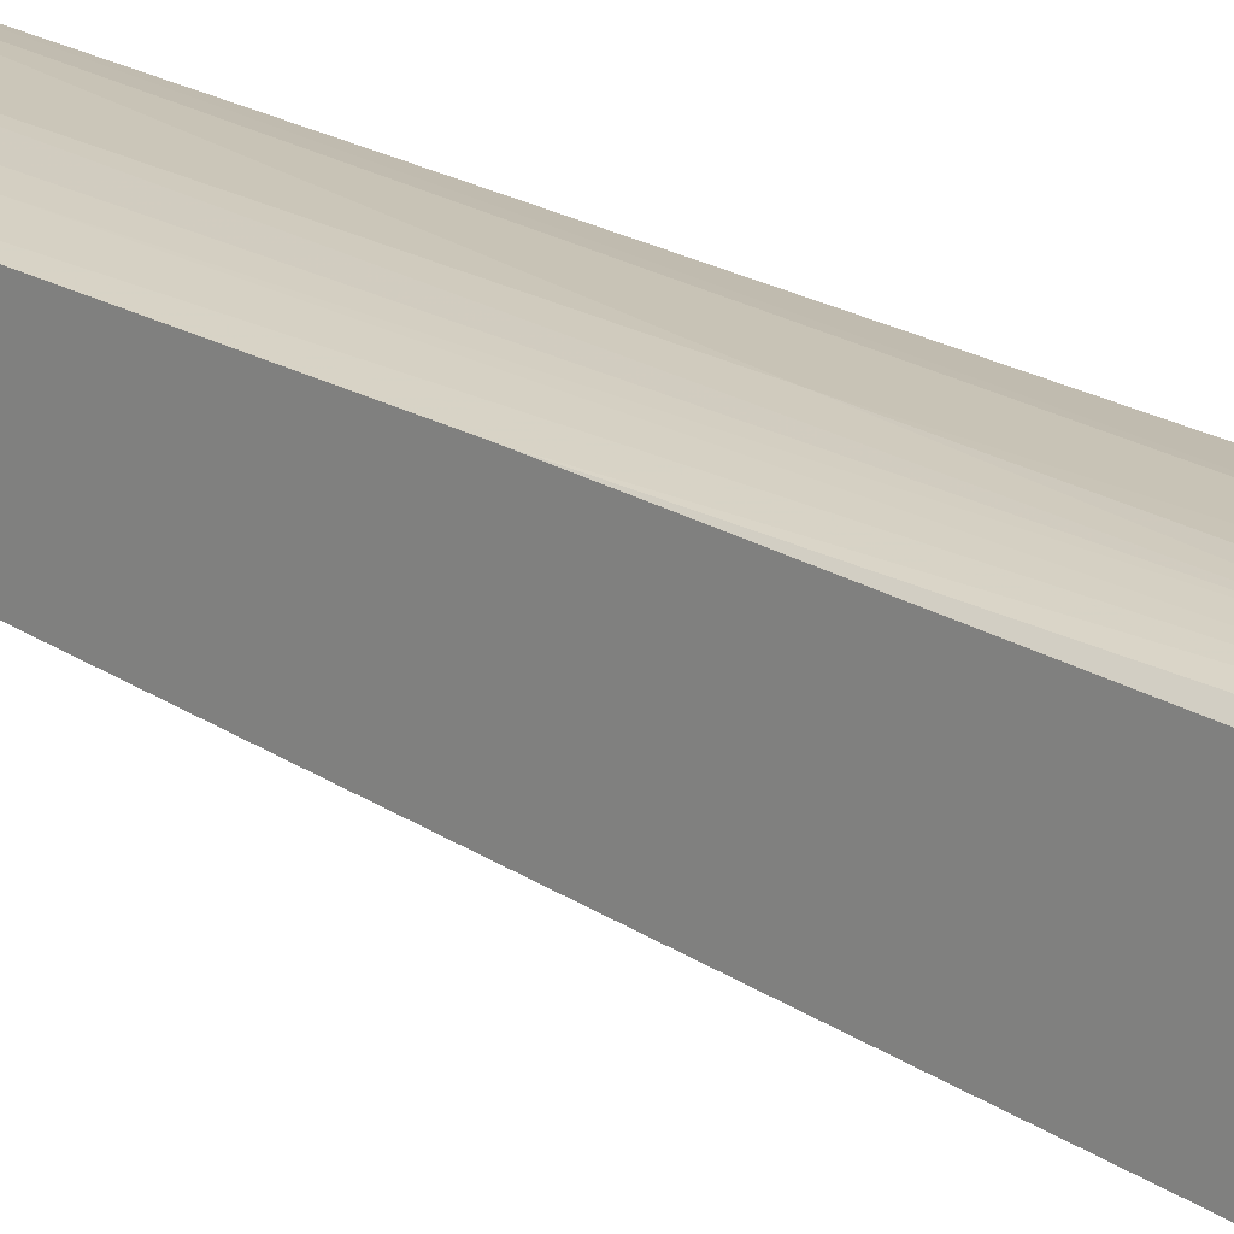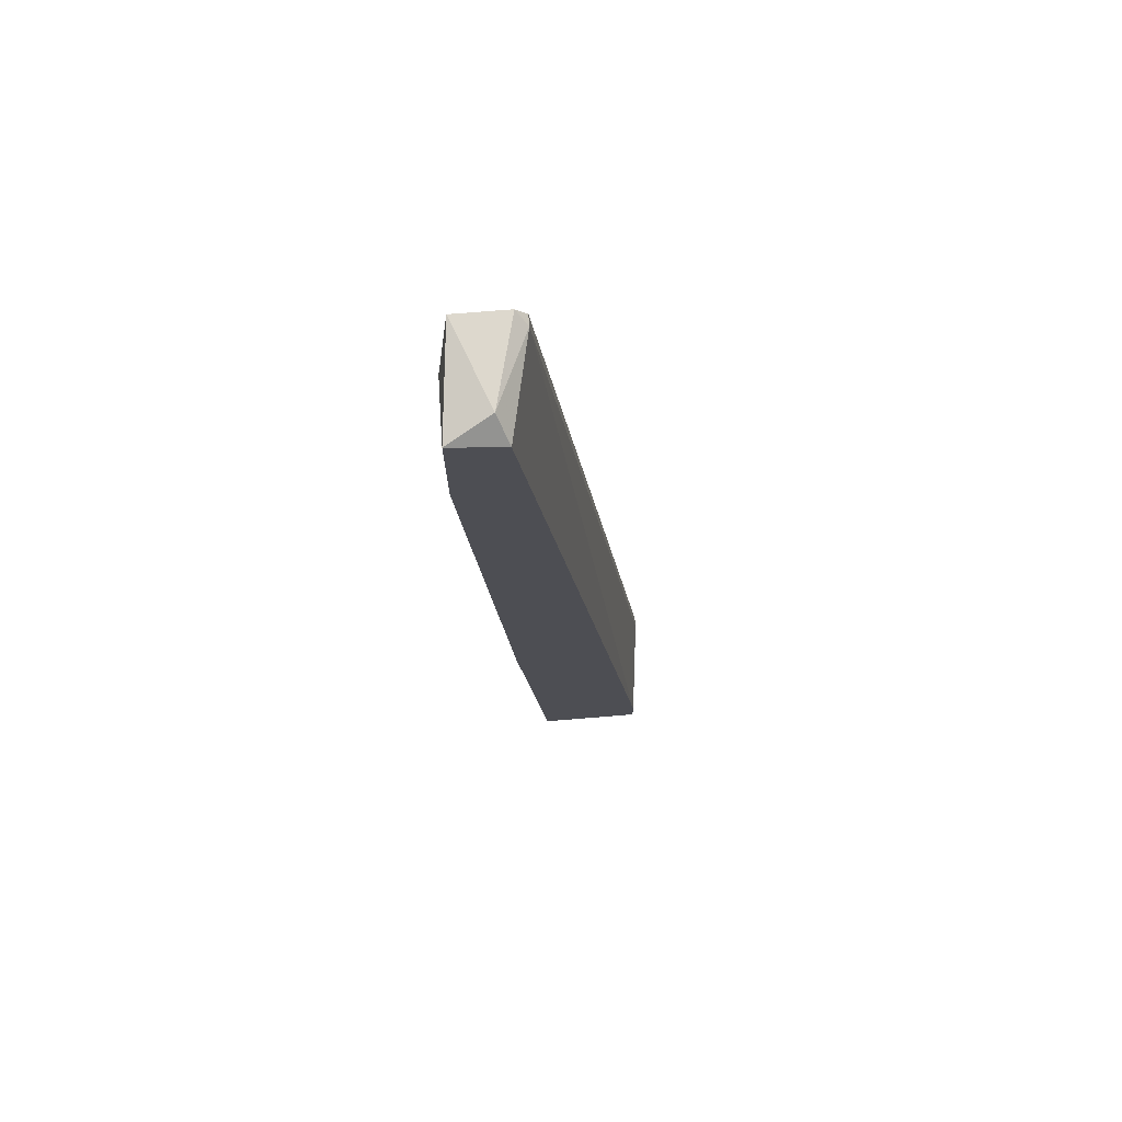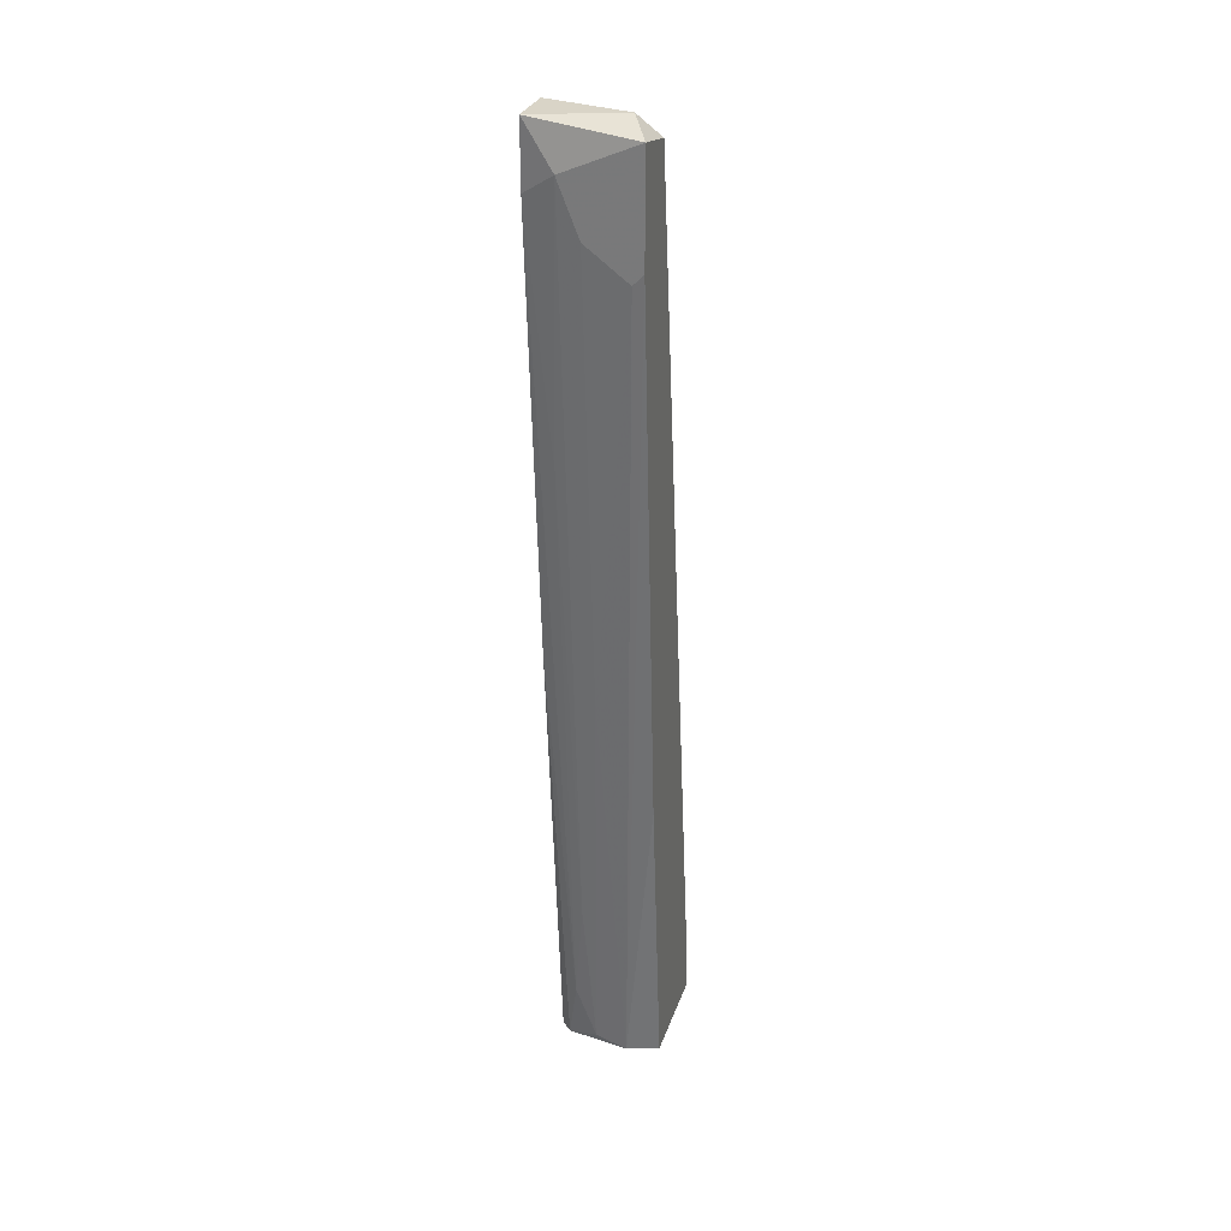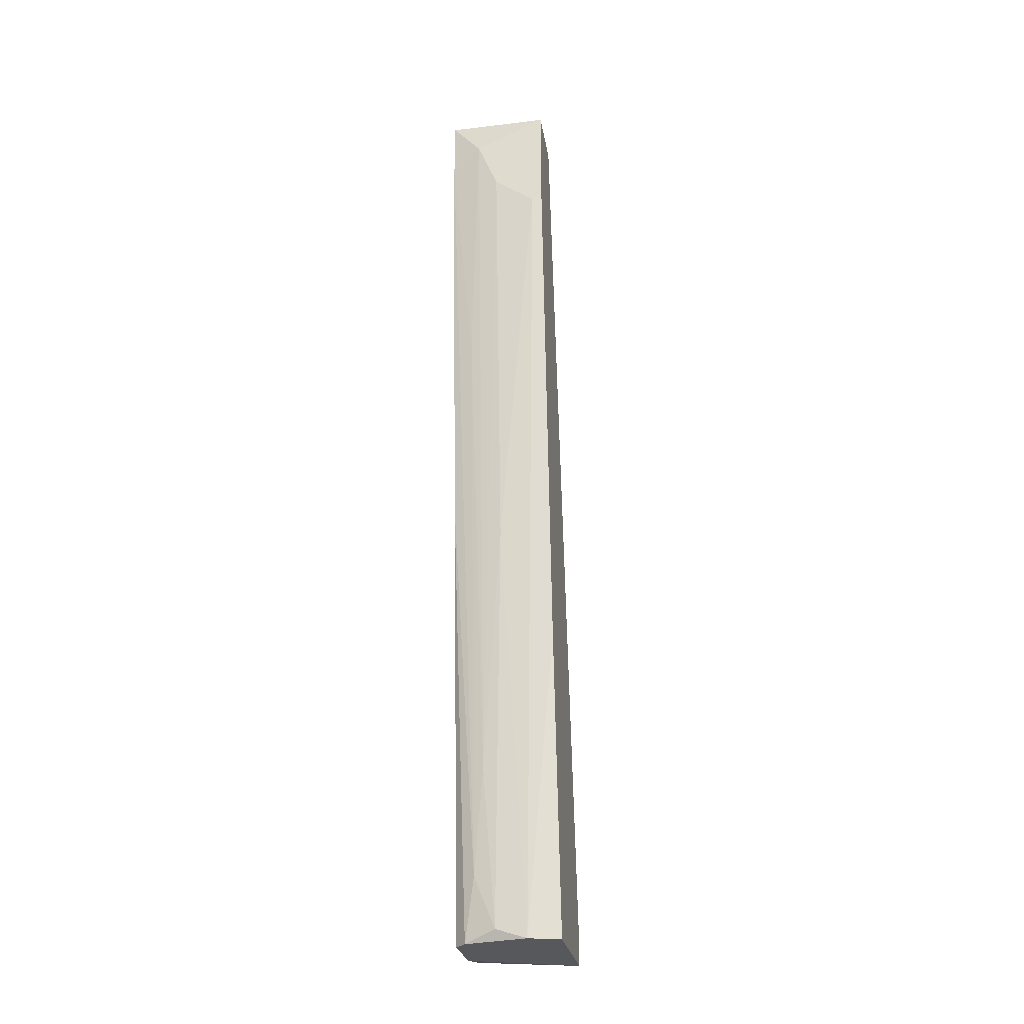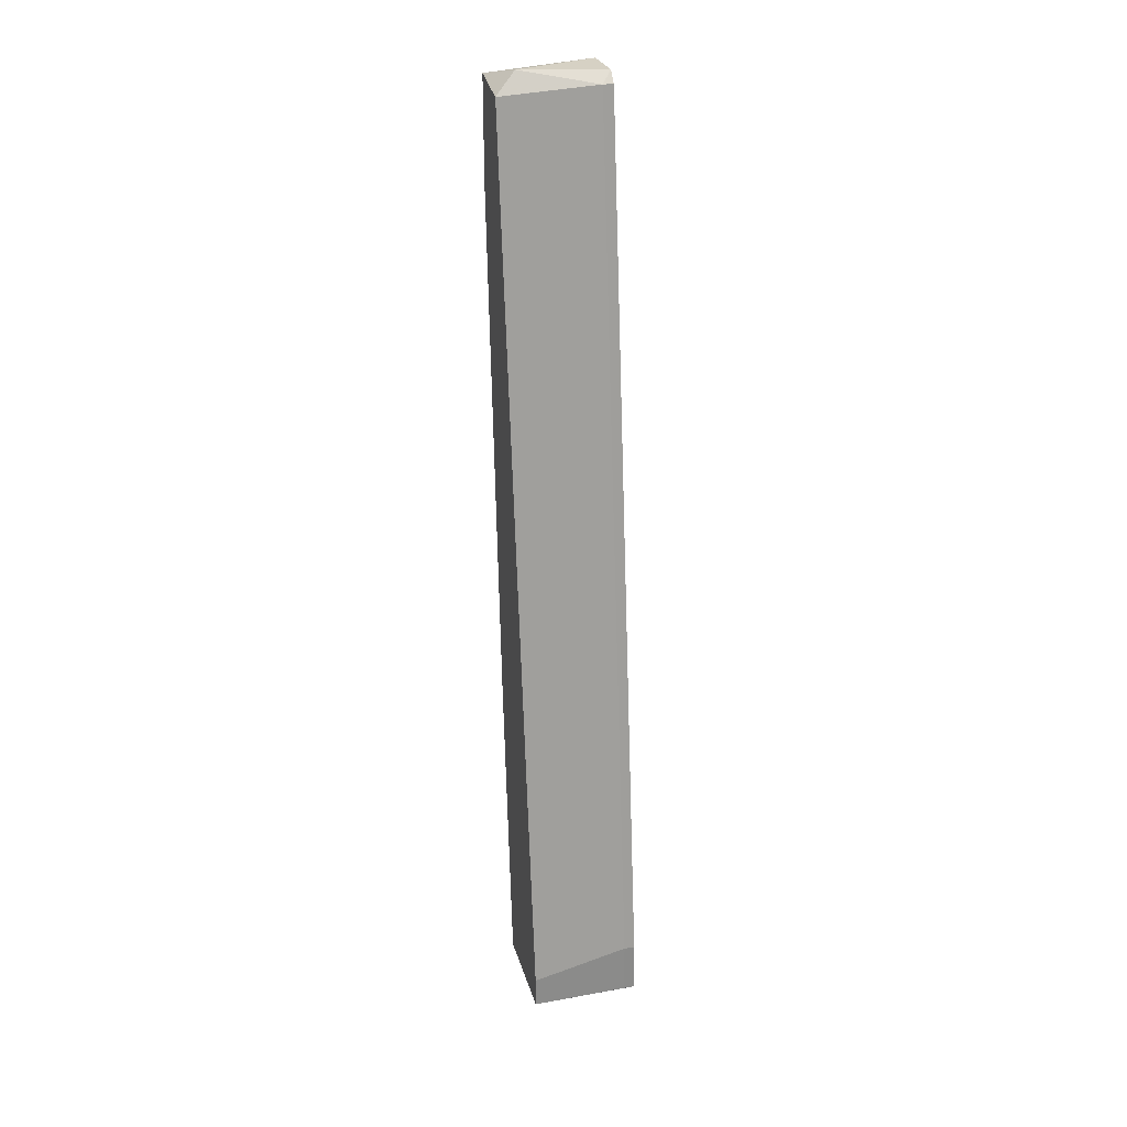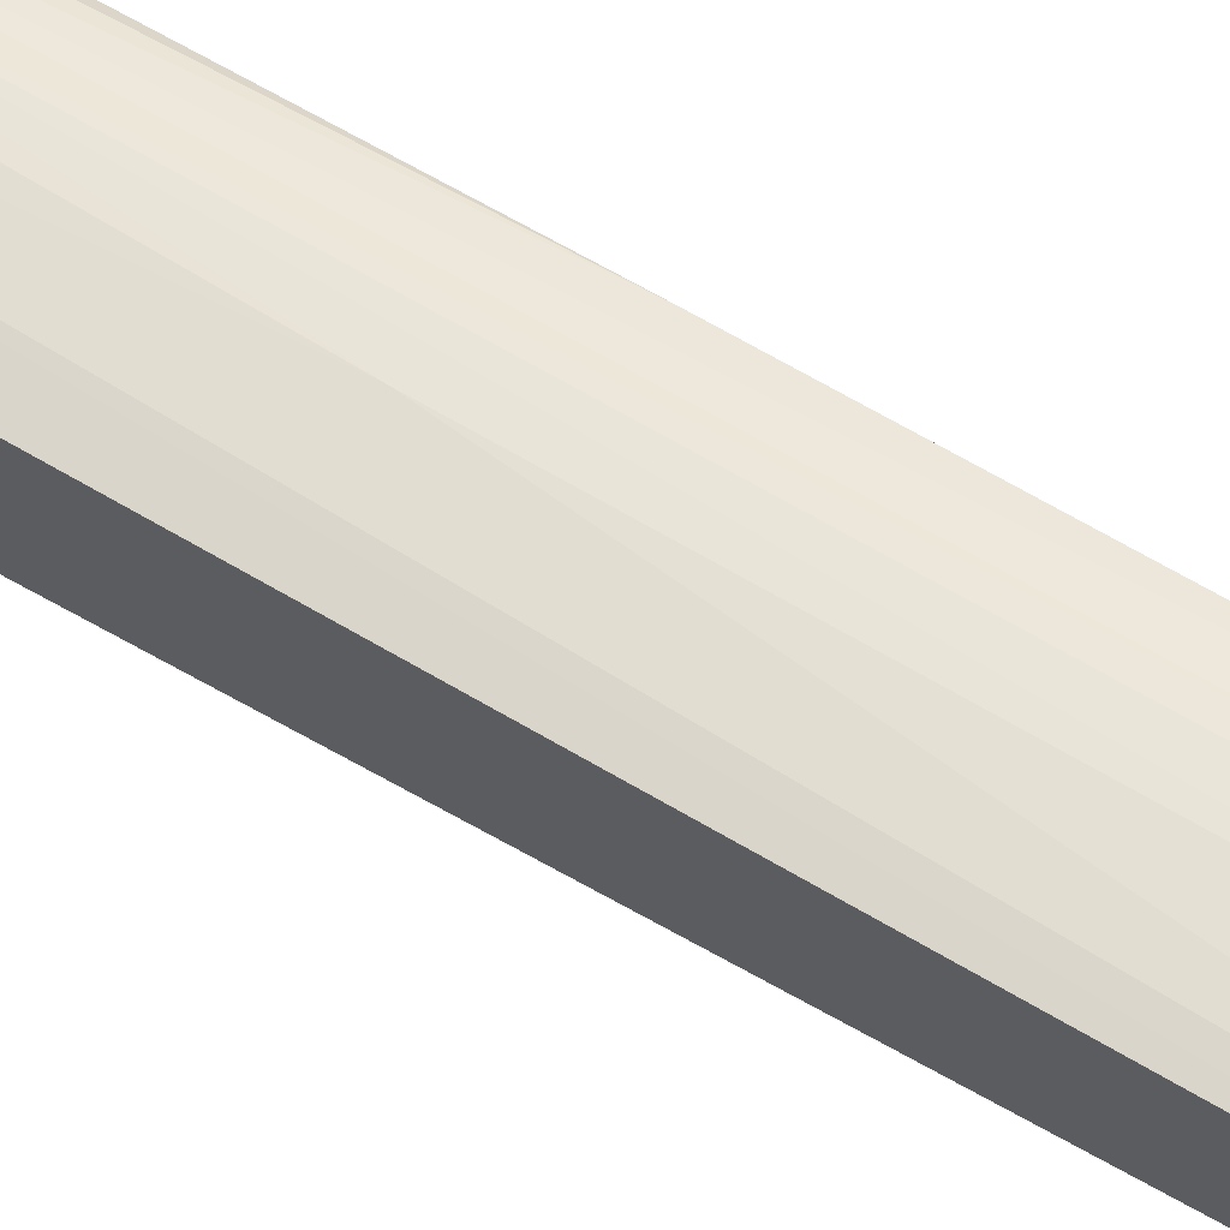
<metadata>
{"format":"obj","ext":"obj","renderer":"f3d","projection":"perspective","resolution":1024,"background":"white","views":[{"elev":15.6,"azim":135.6,"up":"+Y"},{"elev":72.2,"azim":-94.7,"up":"+Z"},{"elev":28.7,"azim":-163.2,"up":"+Z"},{"elev":-28.4,"azim":-169.0,"up":"+Z"},{"elev":26.7,"azim":-14.7,"up":"+Z"},{"elev":69.9,"azim":-58.5,"up":"+Y"}]}
</metadata>
<code>
v -0.001016 0.03395 0.03344
v 0.001319 0.02694 -0.05882
v 0.007156 0.02694 -0.0518
v 0.007156 0.03161 0.01359
v 0.003654 0.03395 0.03694
v 0.003654 0.03045 -0.01209
v 0.005989 0.03395 0.04278
v 0.005989 0.02811 -0.04013
v -0.002185 0.03395 0.04628
v -0.002185 0.03395 0.03461
v -0.002185 0.02928 -0.02494
v -0.002185 0.02577 -0.05882
v -0.002185 0.02811 0.04512
v -0.002185 0.0141 -0.05882
v -0.002185 0.0141 -0.05532
v 0.008324 0.01293 -0.0518
v 0.008324 0.01293 -0.05765
v 0.008324 0.02577 -0.05882
v 0.008324 0.02577 0.04628
v 0.009494 0.01293 -0.0518
v 0.009494 0.01293 -0.05765
v 0.009494 0.02694 0.04746
v 0.009494 0.01877 -0.05882
v 0.009494 0.02928 -0.007418
v 0.009494 0.02577 0.04628
v 0.009494 0.03278 0.04045
v 0.009494 0.03278 0.04746
v 0.009494 0.0246 -0.05882
v 0.00482 0.02694 -0.05765
v 0.000151 0.02928 0.04746
f 23 20 21
f 14 2 28
f 9 14 13
f 14 9 12
f 2 14 12
f 28 27 20
f 14 17 15
f 13 14 15
f 19 13 15
f 20 27 22
f 1 9 5
f 12 9 11
f 2 12 11
f 27 28 26
f 3 4 26
f 17 20 16
f 20 19 16
f 15 17 16
f 19 15 16
f 13 19 30
f 9 13 30
f 27 9 30
f 19 22 30
f 22 27 30
f 14 28 23
f 28 20 23
f 9 27 7
f 5 9 7
f 27 26 7
f 26 4 7
f 19 20 25
f 22 19 25
f 20 22 25
f 26 28 24
f 3 26 24
f 1 2 10
f 9 1 10
f 11 9 10
f 2 11 10
f 28 2 18
f 2 29 18
f 29 3 18
f 24 28 18
f 3 24 18
f 2 1 6
f 1 5 6
f 29 2 6
f 4 3 8
f 3 29 8
f 7 4 8
f 5 7 8
f 6 5 8
f 29 6 8
f 17 14 21
f 20 17 21
f 14 23 21

</code>
